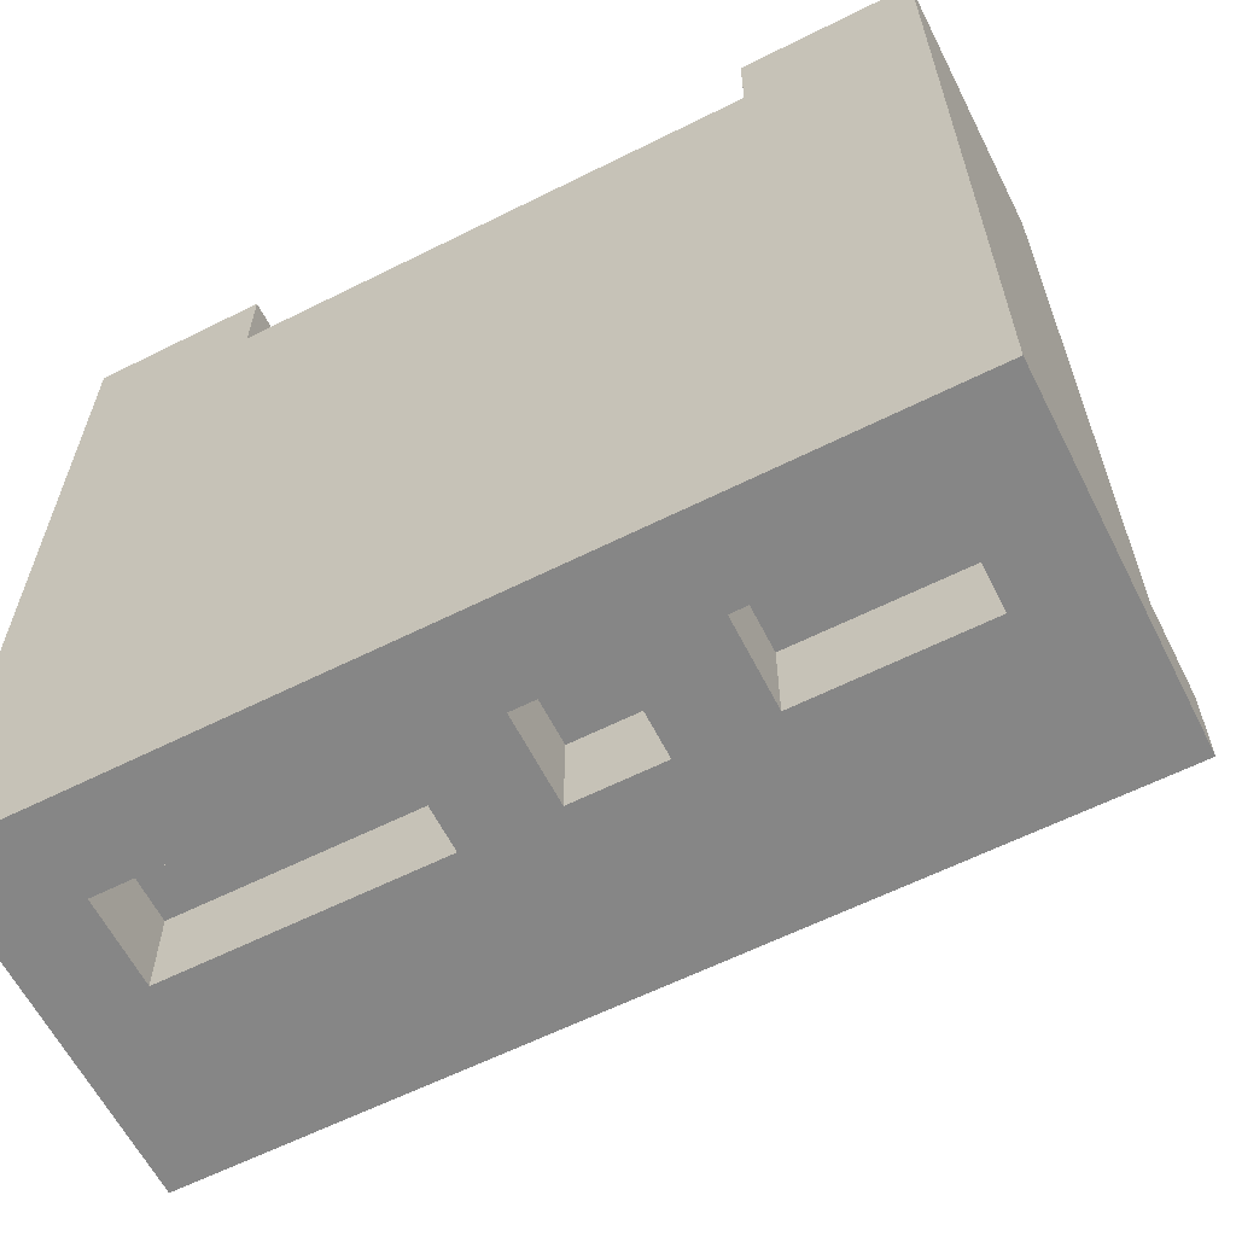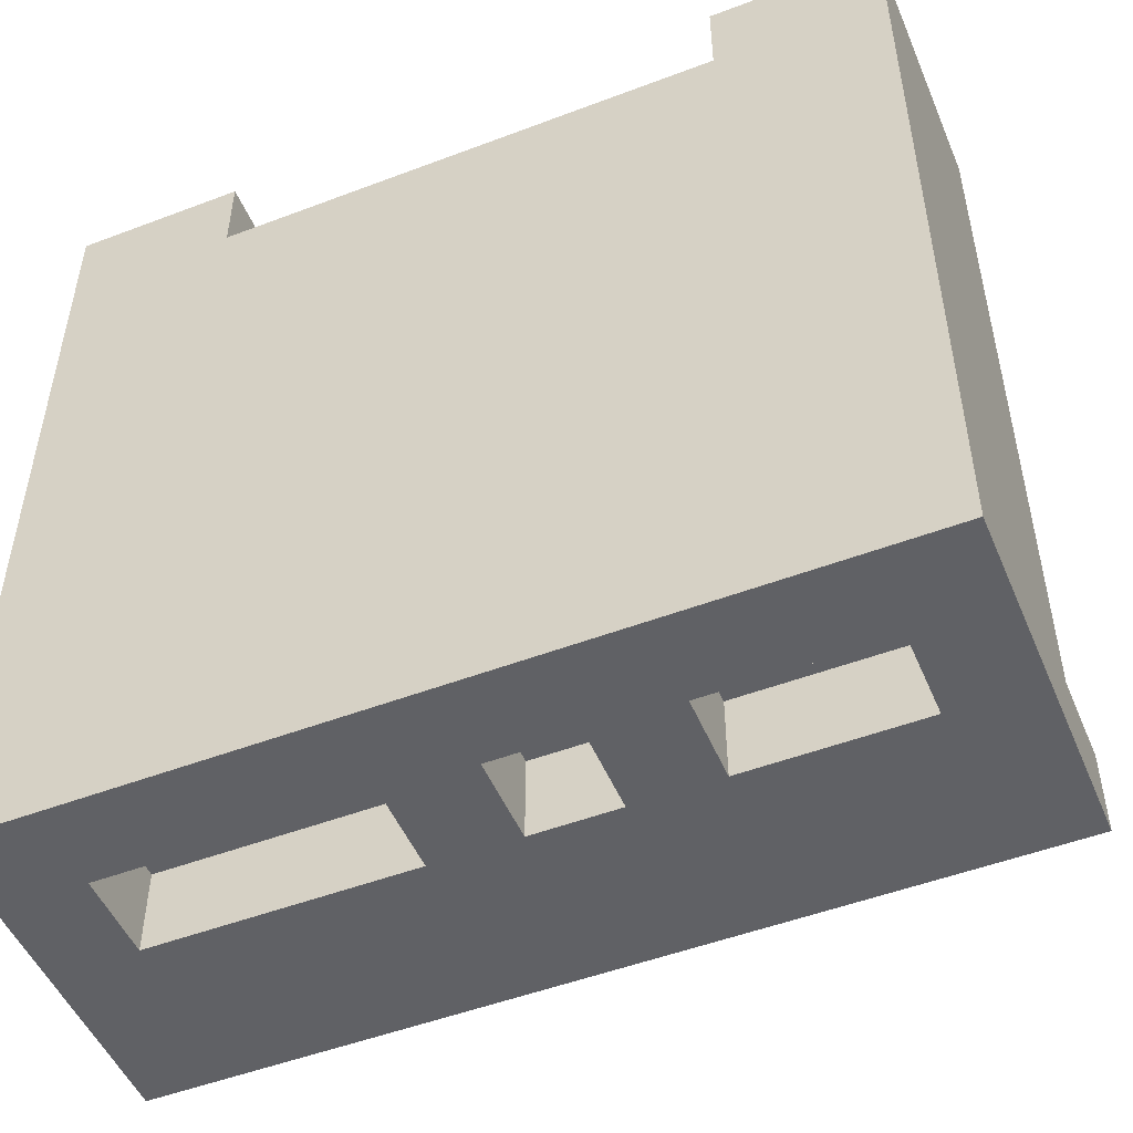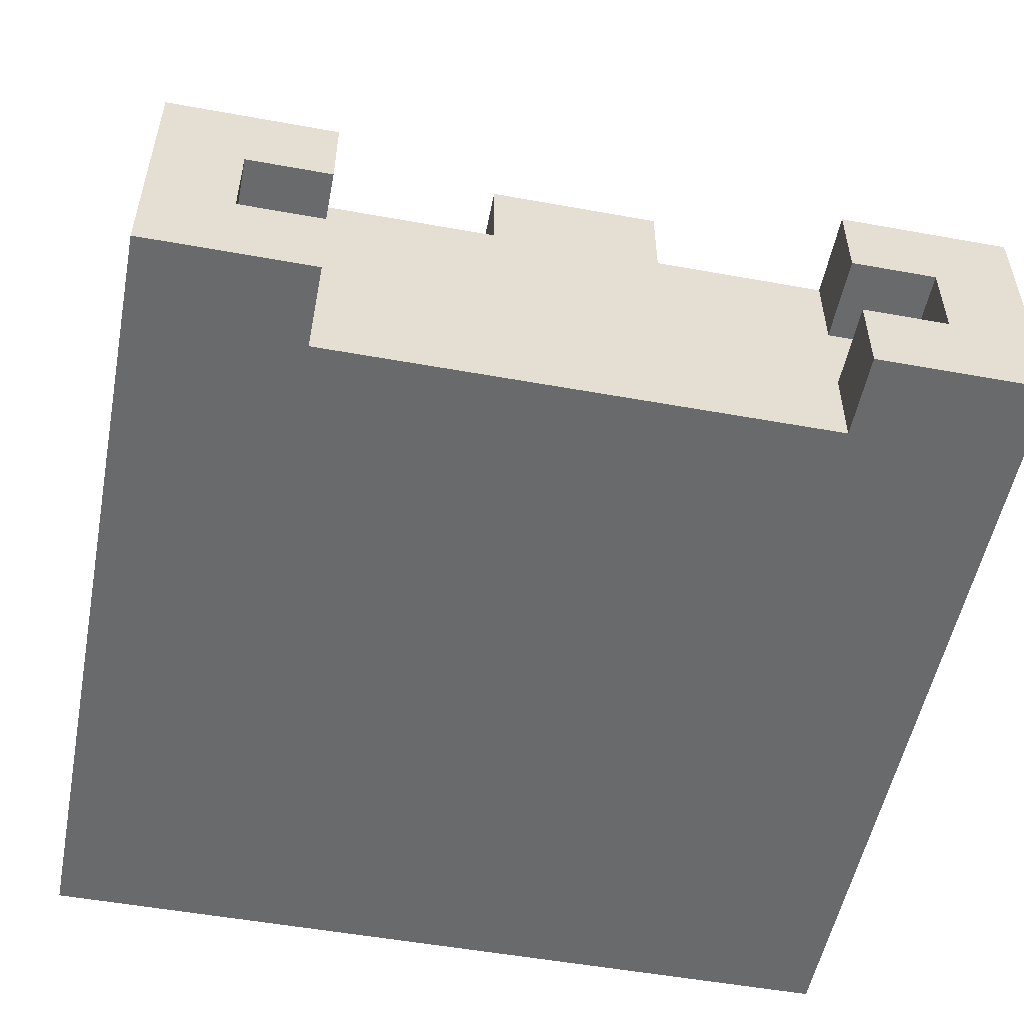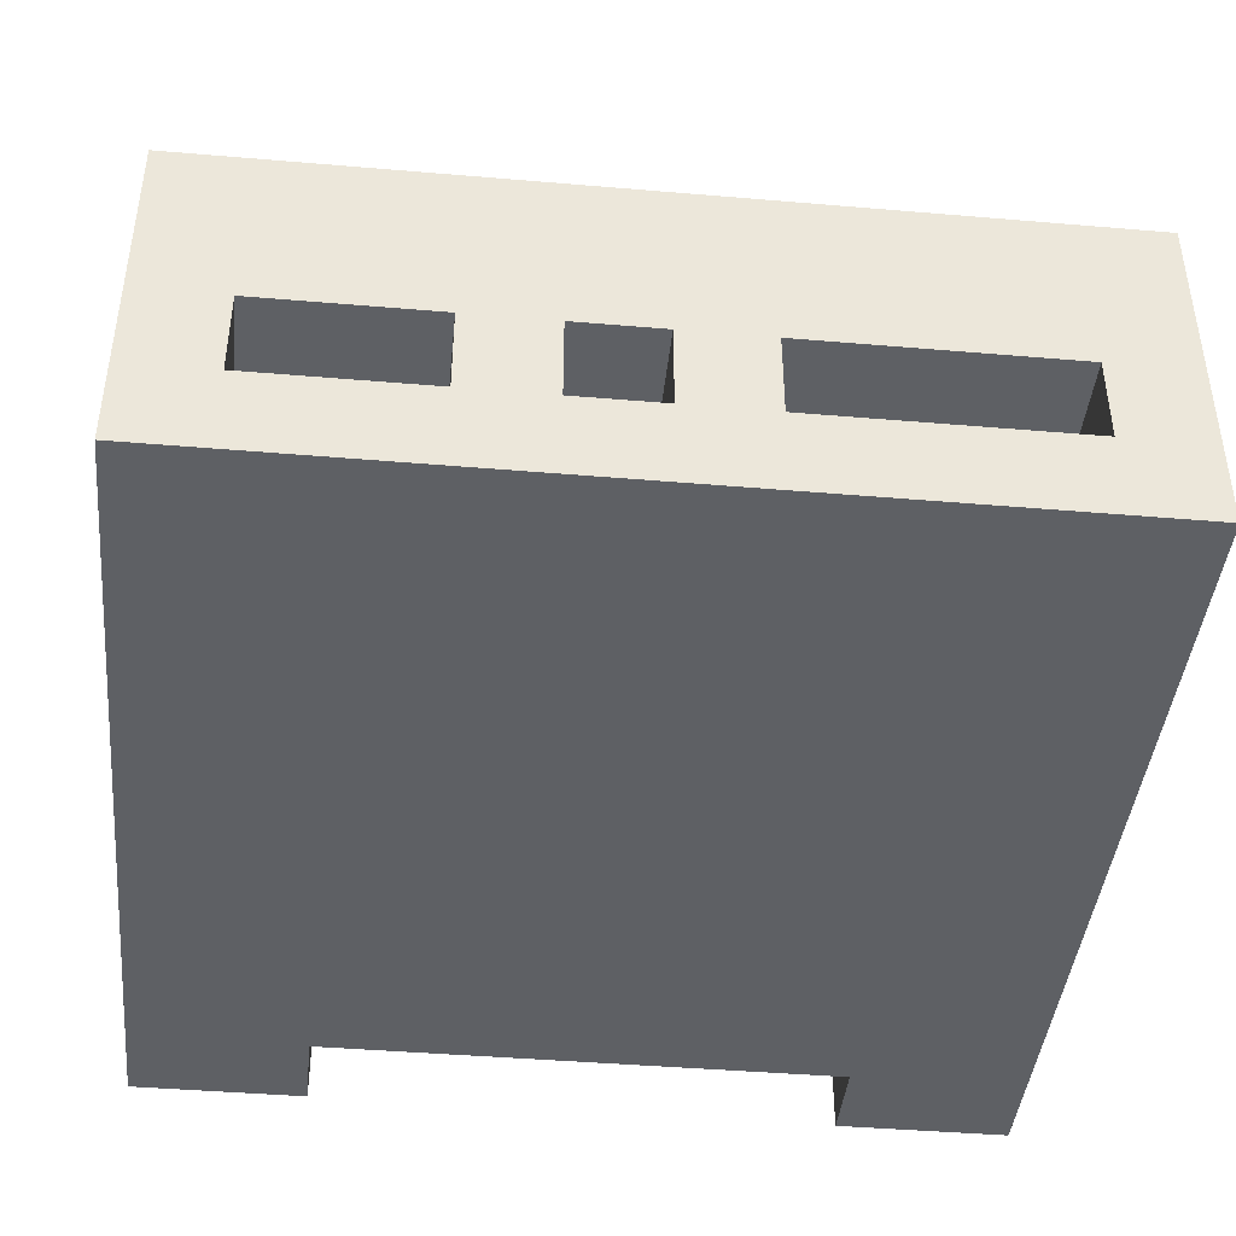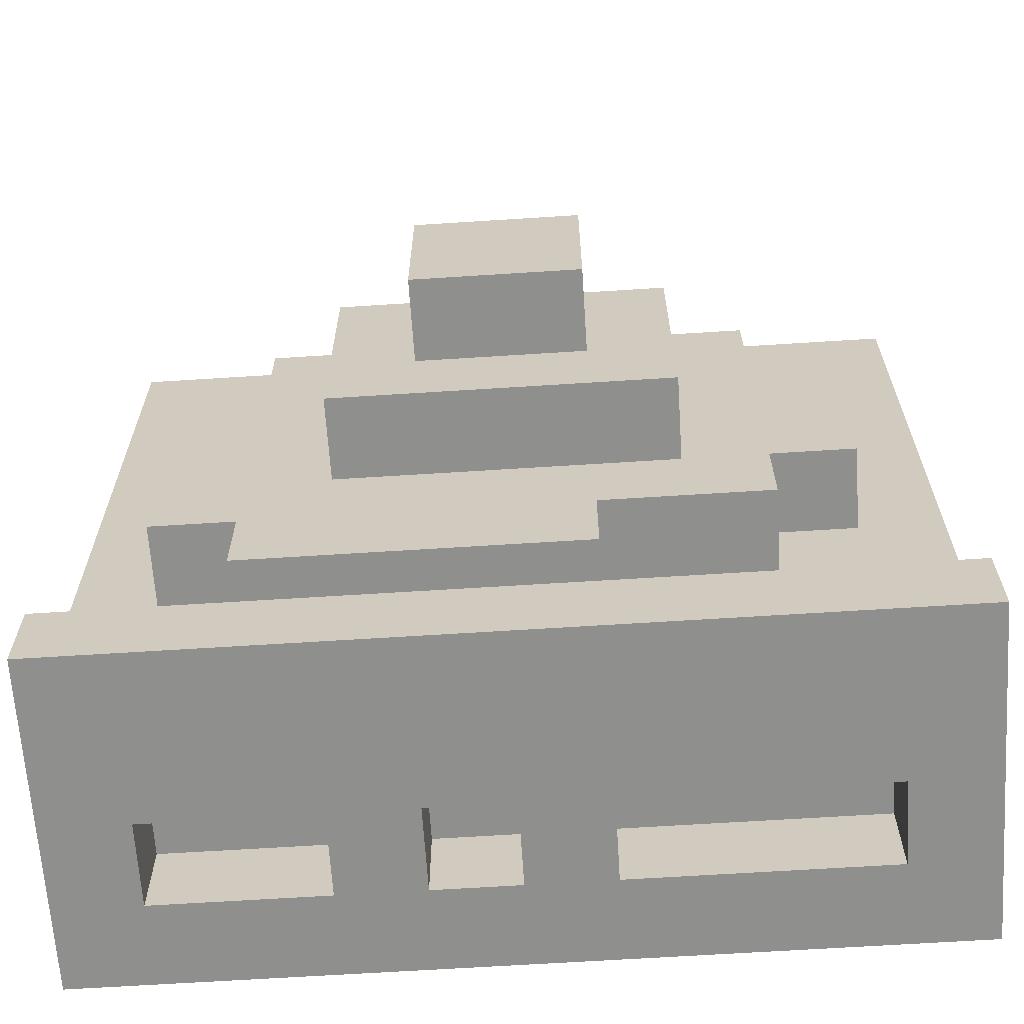
<metadata>
{"format":"obj","ext":"obj","renderer":"f3d","projection":"perspective","resolution":1024,"background":"white","views":[{"elev":-62.0,"azim":26.9,"up":"+Z"},{"elev":-50.3,"azim":22.6,"up":"+Z"},{"elev":-52.9,"azim":-11.0,"up":"+Y"},{"elev":-42.8,"azim":174.2,"up":"+Y"},{"elev":-65.3,"azim":-176.3,"up":"+Z"}]}
</metadata>
<code>
o
v -0.5 0.3 0.5
v -0.5 0.3 0.4
v -0.5 0.3 -0.4
v -0.5 0.3 -0.5
v -0.5 0.6 0.5
v -0.5 0.6 0.4
v -0.5 0.6 -0.4
v -0.5 0.7 -0.4
v -0.5 0.7 -0.5
v -0.4 0.6 0.1
v -0.4 0.6 -0.1
v -0.4 0.7 0.1
v -0.4 0.7 -0.1
v -0.3 0.6 0.3
v -0.3 0.6 0.1
v -0.3 0.6 -0.1
v -0.3 0.6 -0.2
v -0.3 0.7 0.3
v -0.3 0.7 0.1
v -0.3 0.7 -0.1
v -0.3 0.7 -0.2
v -0.2 0.7 0.2
v -0.2 0.7 -0.1
v -0.2 0.8 0.2
v -0.2 0.8 -0.1
v -0.1 0.4 -0.4
v -0.1 0.4 -0.5
v -0.1 0.5 -0.4
v -0.1 0.5 -0.5
v -0.1 0.6 0.4
v -0.1 0.6 0.3
v -0.1 0.6 -0.2
v -0.1 0.6 -0.3
v -0.1 0.7 0.4
v -0.1 0.7 0.3
v -0.1 0.7 -0.2
v -0.1 0.7 -0.3
v -0.1 0.8 0.2
v -0.1 0.8 0
v -0.1 0.9 0.2
v -0.1 0.9 0
v 0.1 0.4 -0.4
v 0.1 0.4 -0.5
v 0.1 0.5 -0.4
v 0.1 0.5 -0.5
v 0.3 0.3 0.5
v 0.3 0.3 0.4
v 0.3 0.4 0.5
v 0.3 0.4 0.4
v 0.3 0.5 0.5
v 0.3 0.5 0.4
v 0.3 0.6 0.5
v 0.3 0.6 0.4
v 0.4 0.4 0.5
v 0.4 0.4 0.4
v 0.4 0.4 -0.4
v 0.4 0.4 -0.5
v 0.4 0.5 0.5
v 0.4 0.5 0.4
v 0.4 0.5 -0.4
v 0.4 0.5 -0.5
v -0.4 0.4 0.5
v -0.4 0.4 0.4
v -0.4 0.4 -0.4
v -0.4 0.4 -0.5
v -0.4 0.5 0.5
v -0.4 0.5 0.4
v -0.4 0.5 -0.4
v -0.4 0.5 -0.5
v -0.3 0.3 0.5
v -0.3 0.3 0.4
v -0.3 0.4 0.5
v -0.3 0.4 0.4
v -0.3 0.5 0.5
v -0.3 0.5 0.4
v -0.3 0.6 0.5
v -0.3 0.6 0.4
v 0 0.4 -0.4
v 0 0.4 -0.5
v 0 0.5 -0.4
v 0 0.5 -0.5
v 0.1 0.6 0.4
v 0.1 0.6 0.3
v 0.1 0.7 0.4
v 0.1 0.7 0.3
v 0.1 0.8 0.2
v 0.1 0.8 0
v 0.1 0.9 0.2
v 0.1 0.9 0
v 0.2 0.4 -0.4
v 0.2 0.4 -0.5
v 0.2 0.5 -0.4
v 0.2 0.5 -0.5
v 0.2 0.7 0.2
v 0.2 0.7 -0.1
v 0.2 0.8 0.2
v 0.2 0.8 -0.1
v 0.3 0.6 0.3
v 0.3 0.6 0.1
v 0.3 0.6 -0.2
v 0.3 0.6 -0.3
v 0.3 0.7 0.3
v 0.3 0.7 0.1
v 0.3 0.7 -0.2
v 0.3 0.7 -0.3
v 0.4 0.6 0.1
v 0.4 0.6 -0.2
v 0.4 0.7 0.1
v 0.4 0.7 -0.2
v 0.5 0.3 0.5
v 0.5 0.3 0.4
v 0.5 0.3 -0.4
v 0.5 0.3 -0.5
v 0.5 0.6 0.5
v 0.5 0.6 0.4
v 0.5 0.6 -0.4
v 0.5 0.7 -0.4
v 0.5 0.7 -0.5
v -0.5 0.3 0.5
v -0.5 0.6 0.5
v -0.4 0.4 0.5
v -0.4 0.5 0.5
v -0.3 0.3 0.5
v -0.3 0.4 0.5
v -0.3 0.5 0.5
v -0.3 0.6 0.5
v 0.3 0.3 0.5
v 0.3 0.4 0.5
v 0.3 0.5 0.5
v 0.3 0.6 0.5
v 0.4 0.4 0.5
v 0.4 0.5 0.5
v 0.5 0.3 0.5
v 0.5 0.6 0.5
v -0.4 0.4 0.4
v -0.4 0.5 0.4
v -0.3 0.3 0.4
v -0.3 0.4 0.4
v -0.3 0.5 0.4
v -0.3 0.6 0.4
v -0.2 0.5 0.4
v -0.2 0.6 0.4
v -0.1 0.5 0.4
v -0.1 0.6 0.4
v -0.1 0.7 0.4
v 0.1 0.5 0.4
v 0.1 0.6 0.4
v 0.1 0.7 0.4
v 0.2 0.5 0.4
v 0.2 0.6 0.4
v 0.3 0.3 0.4
v 0.3 0.4 0.4
v 0.3 0.5 0.4
v 0.3 0.6 0.4
v 0.4 0.4 0.4
v 0.4 0.5 0.4
v -0.3 0.6 0.3
v -0.3 0.7 0.3
v -0.2 0.6 0.3
v -0.1 0.6 0.3
v -0.1 0.7 0.3
v 0.1 0.6 0.3
v 0.1 0.7 0.3
v 0.2 0.6 0.3
v 0.3 0.6 0.3
v 0.3 0.7 0.3
v -0.2 0.7 0.2
v -0.2 0.8 0.2
v -0.1 0.8 0.2
v -0.1 0.9 0.2
v 0.1 0.8 0.2
v 0.1 0.9 0.2
v 0.2 0.7 0.2
v 0.2 0.8 0.2
v -0.4 0.6 0.1
v -0.4 0.7 0.1
v -0.3 0.6 0.1
v -0.3 0.7 0.1
v 0.3 0.6 0.1
v 0.3 0.7 0.1
v 0.4 0.6 0.1
v 0.4 0.7 0.1
v -0.5 0.6 -0.4
v -0.5 0.7 -0.4
v 0.5 0.6 -0.4
v 0.5 0.7 -0.4
v -0.1 0.8 0
v -0.1 0.9 0
v 0.1 0.8 0
v 0.1 0.9 0
v -0.4 0.6 -0.1
v -0.4 0.7 -0.1
v -0.3 0.6 -0.1
v -0.3 0.7 -0.1
v -0.2 0.7 -0.1
v -0.2 0.8 -0.1
v 0.2 0.7 -0.1
v 0.2 0.8 -0.1
v -0.3 0.6 -0.2
v -0.3 0.7 -0.2
v -0.1 0.6 -0.2
v -0.1 0.7 -0.2
v 0.3 0.6 -0.2
v 0.3 0.7 -0.2
v 0.4 0.6 -0.2
v 0.4 0.7 -0.2
v -0.1 0.6 -0.3
v -0.1 0.7 -0.3
v 0.3 0.6 -0.3
v 0.3 0.7 -0.3
v -0.4 0.4 -0.4
v -0.4 0.5 -0.4
v -0.1 0.4 -0.4
v -0.1 0.5 -0.4
v 0 0.4 -0.4
v 0 0.5 -0.4
v 0.1 0.4 -0.4
v 0.1 0.5 -0.4
v 0.2 0.4 -0.4
v 0.2 0.5 -0.4
v 0.4 0.4 -0.4
v 0.4 0.5 -0.4
v -0.5 0.3 -0.5
v -0.5 0.7 -0.5
v -0.4 0.4 -0.5
v -0.4 0.5 -0.5
v -0.1 0.4 -0.5
v -0.1 0.5 -0.5
v 0 0.4 -0.5
v 0 0.5 -0.5
v 0.1 0.4 -0.5
v 0.1 0.5 -0.5
v 0.2 0.4 -0.5
v 0.2 0.5 -0.5
v 0.4 0.4 -0.5
v 0.4 0.5 -0.5
v 0.5 0.3 -0.5
v 0.5 0.7 -0.5
v -0.5 0.3 0.5
v -0.3 0.3 0.5
v 0.3 0.3 0.5
v 0.5 0.3 0.5
v -0.5 0.3 0.4
v -0.3 0.3 0.4
v 0.3 0.3 0.4
v 0.5 0.3 0.4
v -0.3 0.3 0.3
v 0.3 0.3 0.3
v -0.5 0.3 -0.4
v 0.5 0.3 -0.4
v -0.5 0.3 -0.5
v 0.5 0.3 -0.5
v -0.4 0.5 0.5
v -0.3 0.5 0.5
v 0.3 0.5 0.5
v 0.4 0.5 0.5
v -0.4 0.5 0.4
v -0.3 0.5 0.4
v 0.3 0.5 0.4
v 0.4 0.5 0.4
v -0.4 0.5 -0.4
v -0.1 0.5 -0.4
v 0 0.5 -0.4
v 0.1 0.5 -0.4
v 0.2 0.5 -0.4
v 0.4 0.5 -0.4
v -0.4 0.5 -0.5
v -0.1 0.5 -0.5
v 0 0.5 -0.5
v 0.1 0.5 -0.5
v 0.2 0.5 -0.5
v 0.4 0.5 -0.5
v -0.4 0.4 0.5
v -0.3 0.4 0.5
v 0.3 0.4 0.5
v 0.4 0.4 0.5
v -0.4 0.4 0.4
v -0.3 0.4 0.4
v 0.3 0.4 0.4
v 0.4 0.4 0.4
v -0.4 0.4 -0.4
v -0.1 0.4 -0.4
v 0 0.4 -0.4
v 0.1 0.4 -0.4
v 0.2 0.4 -0.4
v 0.4 0.4 -0.4
v -0.4 0.4 -0.5
v -0.1 0.4 -0.5
v 0 0.4 -0.5
v 0.1 0.4 -0.5
v 0.2 0.4 -0.5
v 0.4 0.4 -0.5
v -0.5 0.6 0.5
v -0.3 0.6 0.5
v 0.3 0.6 0.5
v 0.5 0.6 0.5
v -0.5 0.6 0.4
v -0.3 0.6 0.4
v -0.2 0.6 0.4
v -0.1 0.6 0.4
v 0.1 0.6 0.4
v 0.2 0.6 0.4
v 0.3 0.6 0.4
v 0.5 0.6 0.4
v -0.3 0.6 0.3
v -0.2 0.6 0.3
v -0.1 0.6 0.3
v 0.1 0.6 0.3
v 0.2 0.6 0.3
v 0.3 0.6 0.3
v -0.4 0.6 0.1
v -0.3 0.6 0.1
v 0.3 0.6 0.1
v 0.4 0.6 0.1
v -0.4 0.6 -0.1
v -0.3 0.6 -0.1
v -0.3 0.6 -0.2
v -0.1 0.6 -0.2
v 0.3 0.6 -0.2
v 0.4 0.6 -0.2
v -0.1 0.6 -0.3
v 0.3 0.6 -0.3
v -0.5 0.6 -0.4
v 0.5 0.6 -0.4
v -0.1 0.7 0.4
v 0.1 0.7 0.4
v -0.3 0.7 0.3
v -0.1 0.7 0.3
v 0.1 0.7 0.3
v 0.3 0.7 0.3
v -0.2 0.7 0.2
v 0.2 0.7 0.2
v -0.4 0.7 0.1
v -0.3 0.7 0.1
v 0.3 0.7 0.1
v 0.4 0.7 0.1
v -0.4 0.7 -0.1
v -0.3 0.7 -0.1
v -0.2 0.7 -0.1
v 0.2 0.7 -0.1
v -0.3 0.7 -0.2
v -0.1 0.7 -0.2
v 0.3 0.7 -0.2
v 0.4 0.7 -0.2
v -0.1 0.7 -0.3
v 0.3 0.7 -0.3
v -0.5 0.7 -0.4
v 0.5 0.7 -0.4
v -0.5 0.7 -0.5
v 0.5 0.7 -0.5
v -0.2 0.8 0.2
v -0.1 0.8 0.2
v 0.1 0.8 0.2
v 0.2 0.8 0.2
v -0.1 0.8 0
v 0.1 0.8 0
v -0.2 0.8 -0.1
v 0.2 0.8 -0.1
v -0.1 0.9 0.2
v 0.1 0.9 0.2
v -0.1 0.9 0
v 0.1 0.9 0
f 5 2 1
f 6 3 2
f 6 2 5
f 7 4 3
f 7 3 6
f 8 4 7
f 9 4 8
f 12 11 10
f 13 11 12
f 18 15 14
f 19 15 18
f 20 17 16
f 21 17 20
f 24 23 22
f 25 23 24
f 28 27 26
f 29 27 28
f 34 31 30
f 35 31 34
f 36 33 32
f 37 33 36
f 40 39 38
f 41 39 40
f 44 43 42
f 45 43 44
f 48 47 46
f 49 47 48
f 52 51 50
f 53 51 52
f 58 55 54
f 59 55 58
f 60 57 56
f 61 57 60
f 62 63 66
f 66 63 67
f 64 65 68
f 68 65 69
f 70 71 72
f 72 71 73
f 74 75 76
f 76 75 77
f 78 79 80
f 80 79 81
f 82 83 84
f 84 83 85
f 86 87 88
f 88 87 89
f 90 91 92
f 92 91 93
f 94 95 96
f 96 95 97
f 98 99 102
f 102 99 103
f 100 101 104
f 104 101 105
f 106 107 108
f 108 107 109
f 110 111 114
f 111 112 115
f 114 111 115
f 112 113 116
f 115 112 116
f 116 113 117
f 117 113 118
f 121 120 119
f 122 120 121
f 123 121 119
f 124 121 123
f 125 120 122
f 126 120 125
f 131 128 127
f 132 130 129
f 133 131 127
f 133 132 131
f 134 130 132
f 134 132 133
f 138 136 135
f 139 136 138
f 141 139 138
f 141 140 139
f 142 140 141
f 143 141 138
f 143 142 141
f 144 142 143
f 146 144 143
f 146 143 138
f 147 145 144
f 147 144 146
f 148 145 147
f 149 146 138
f 149 147 146
f 150 147 149
f 151 138 137
f 152 149 138
f 152 138 151
f 152 150 149
f 153 150 152
f 154 150 153
f 155 153 152
f 156 153 155
f 159 158 157
f 160 158 159
f 161 158 160
f 164 163 162
f 165 163 164
f 166 163 165
f 169 168 167
f 171 169 167
f 171 170 169
f 172 170 171
f 173 171 167
f 174 171 173
f 177 176 175
f 178 176 177
f 181 180 179
f 182 180 181
f 185 184 183
f 186 184 185
f 187 188 189
f 189 188 190
f 191 192 193
f 193 192 194
f 195 196 197
f 197 196 198
f 199 200 201
f 201 200 202
f 203 204 205
f 205 204 206
f 207 208 209
f 209 208 210
f 211 212 213
f 213 212 214
f 215 216 217
f 217 216 218
f 219 220 221
f 221 220 222
f 223 224 225
f 225 224 226
f 223 225 227
f 226 224 228
f 223 227 229
f 227 228 229
f 228 224 230
f 229 228 230
f 223 229 231
f 230 224 232
f 223 231 233
f 231 232 233
f 232 224 234
f 233 232 234
f 223 233 235
f 234 224 236
f 223 235 237
f 235 236 237
f 236 224 238
f 237 236 238
f 243 240 239
f 244 240 243
f 245 242 241
f 246 242 245
f 247 244 243
f 247 245 244
f 248 246 245
f 248 245 247
f 249 247 243
f 249 248 247
f 250 246 248
f 250 248 249
f 251 250 249
f 252 250 251
f 257 254 253
f 258 254 257
f 259 256 255
f 260 256 259
f 267 262 261
f 268 262 267
f 269 264 263
f 270 264 269
f 271 266 265
f 272 266 271
f 273 274 277
f 277 274 278
f 275 276 279
f 279 276 280
f 281 282 287
f 287 282 288
f 283 284 289
f 289 284 290
f 285 286 291
f 291 286 292
f 293 294 297
f 297 294 298
f 295 296 303
f 303 296 304
f 297 298 305
f 298 299 305
f 299 300 306
f 305 299 306
f 306 300 307
f 301 302 308
f 303 304 309
f 308 302 309
f 302 303 309
f 309 304 310
f 297 305 311
f 311 305 312
f 310 304 313
f 313 304 314
f 297 311 315
f 315 316 317
f 314 304 320
f 317 318 321
f 319 320 322
f 317 321 323
f 321 322 323
f 297 315 323
f 315 317 323
f 322 320 324
f 323 322 324
f 320 304 324
f 325 326 328
f 328 326 329
f 327 328 331
f 329 330 331
f 328 329 331
f 331 330 332
f 327 331 334
f 332 330 335
f 333 334 337
f 334 331 338
f 337 334 338
f 338 331 339
f 332 335 340
f 338 339 341
f 339 340 341
f 341 340 342
f 335 336 343
f 342 340 343
f 340 335 343
f 343 336 344
f 342 343 345
f 345 343 346
f 347 348 349
f 349 348 350
f 351 352 355
f 353 354 356
f 351 355 357
f 355 356 357
f 356 354 358
f 357 356 358
f 359 360 361
f 361 360 362

</code>
